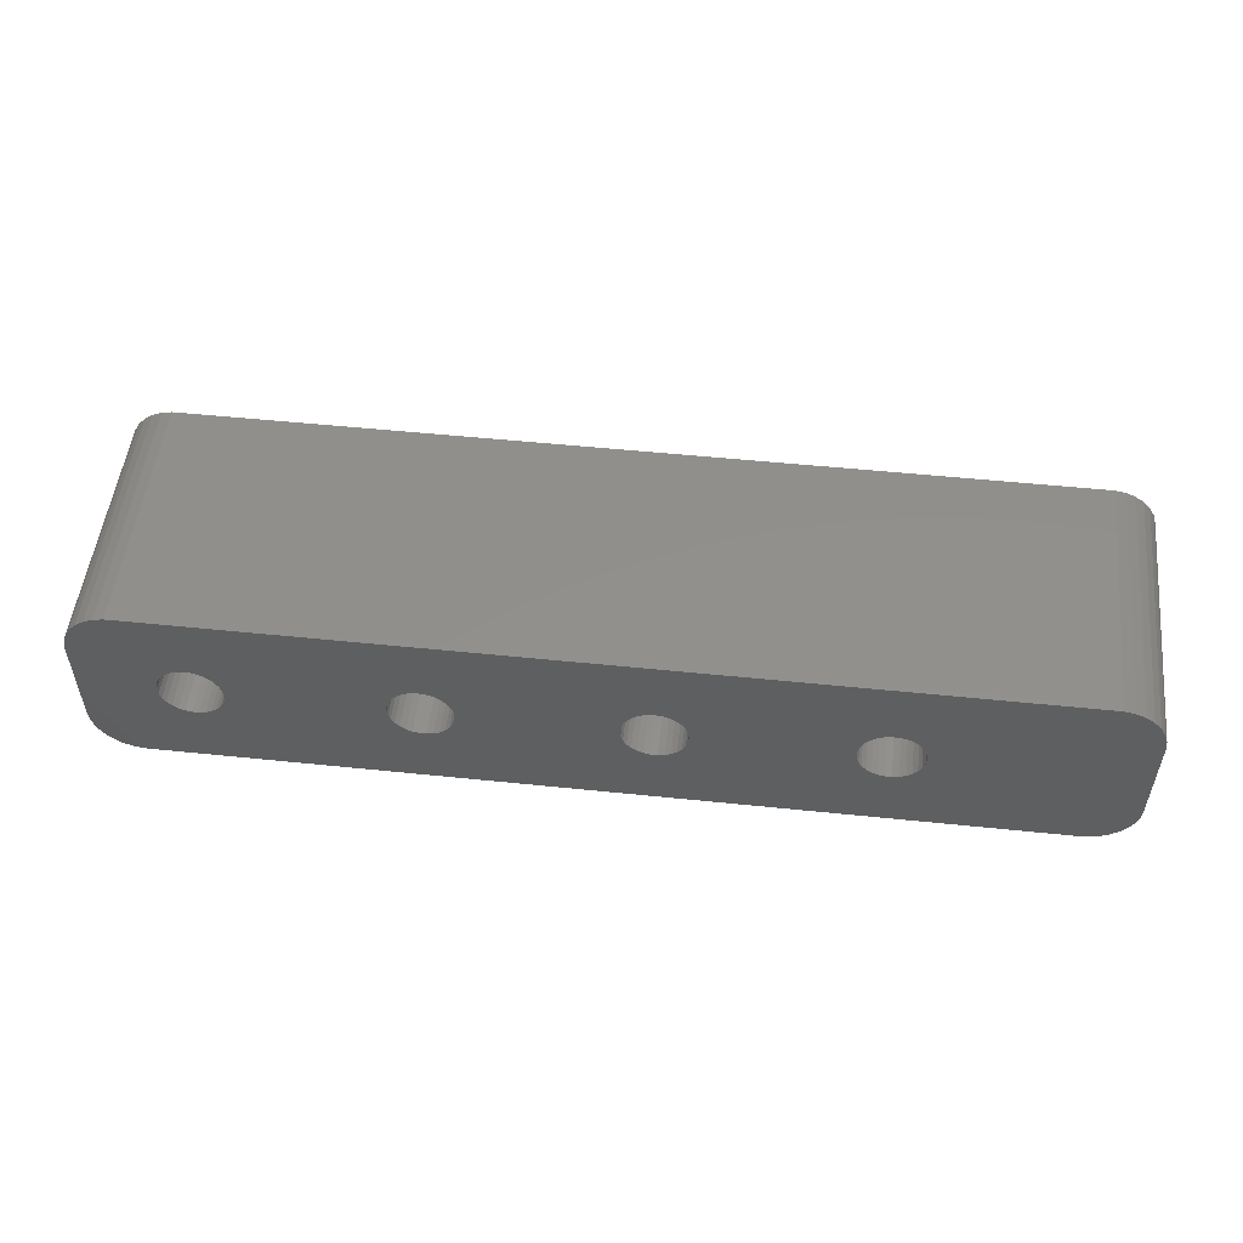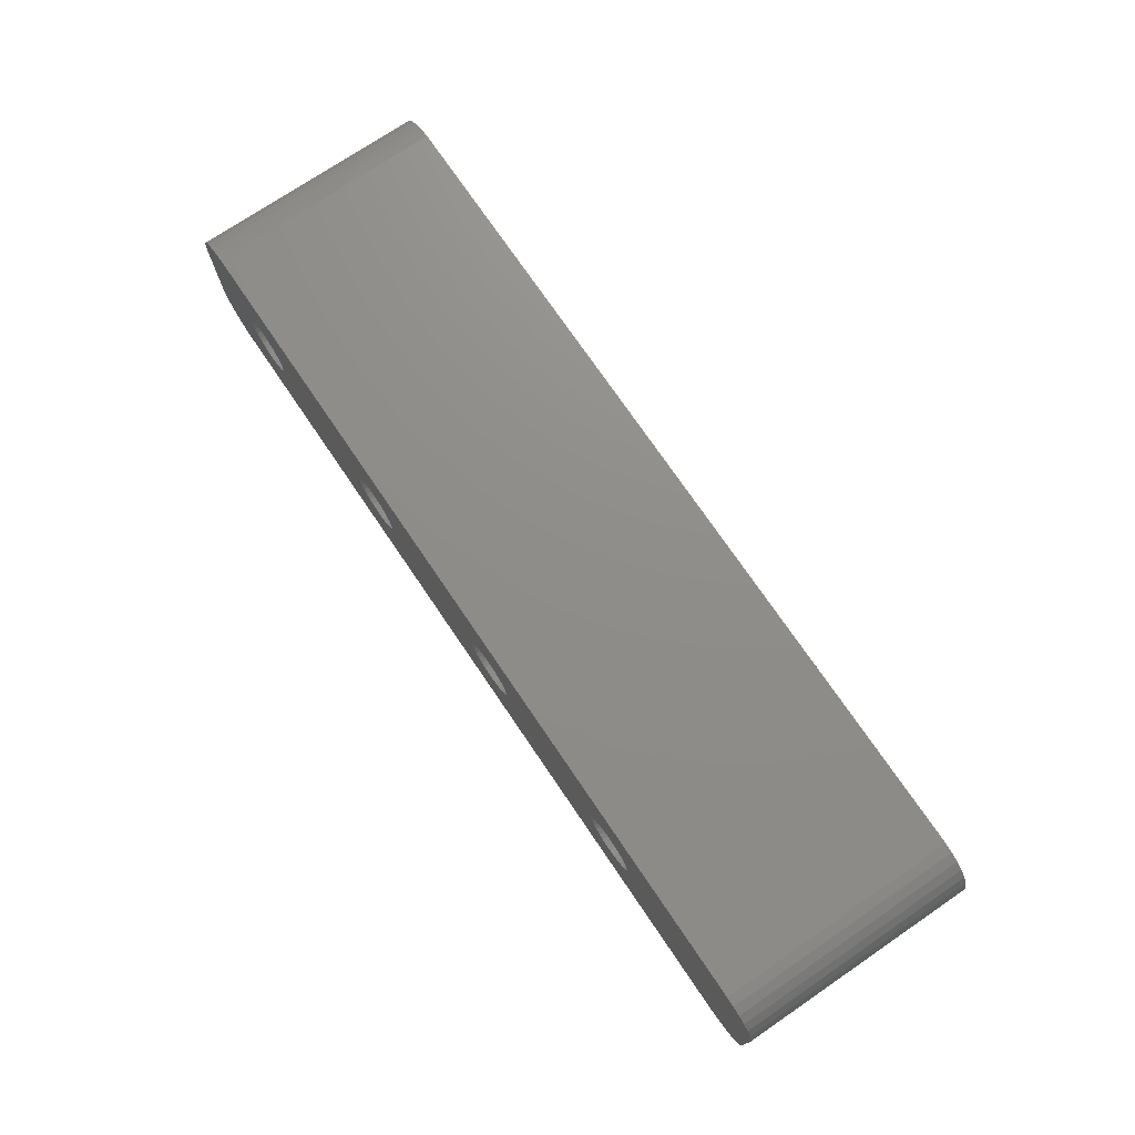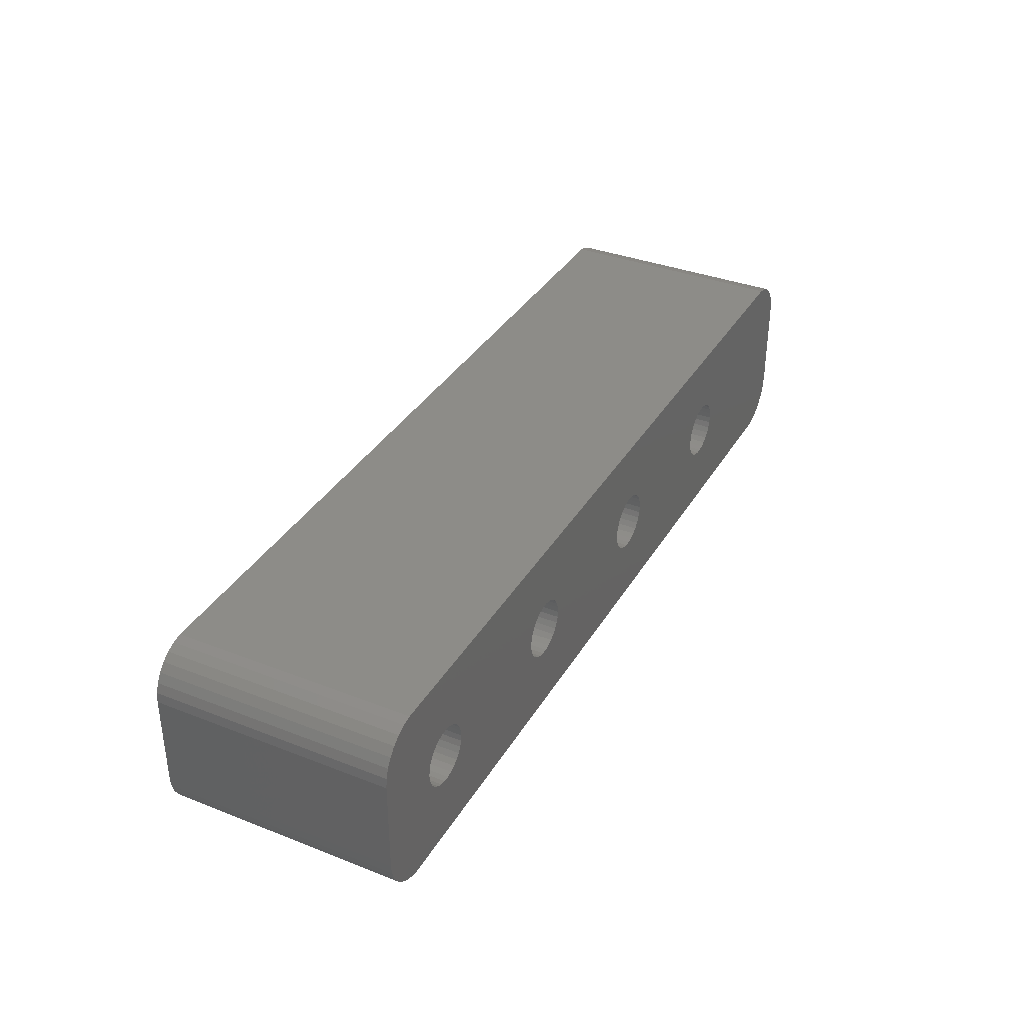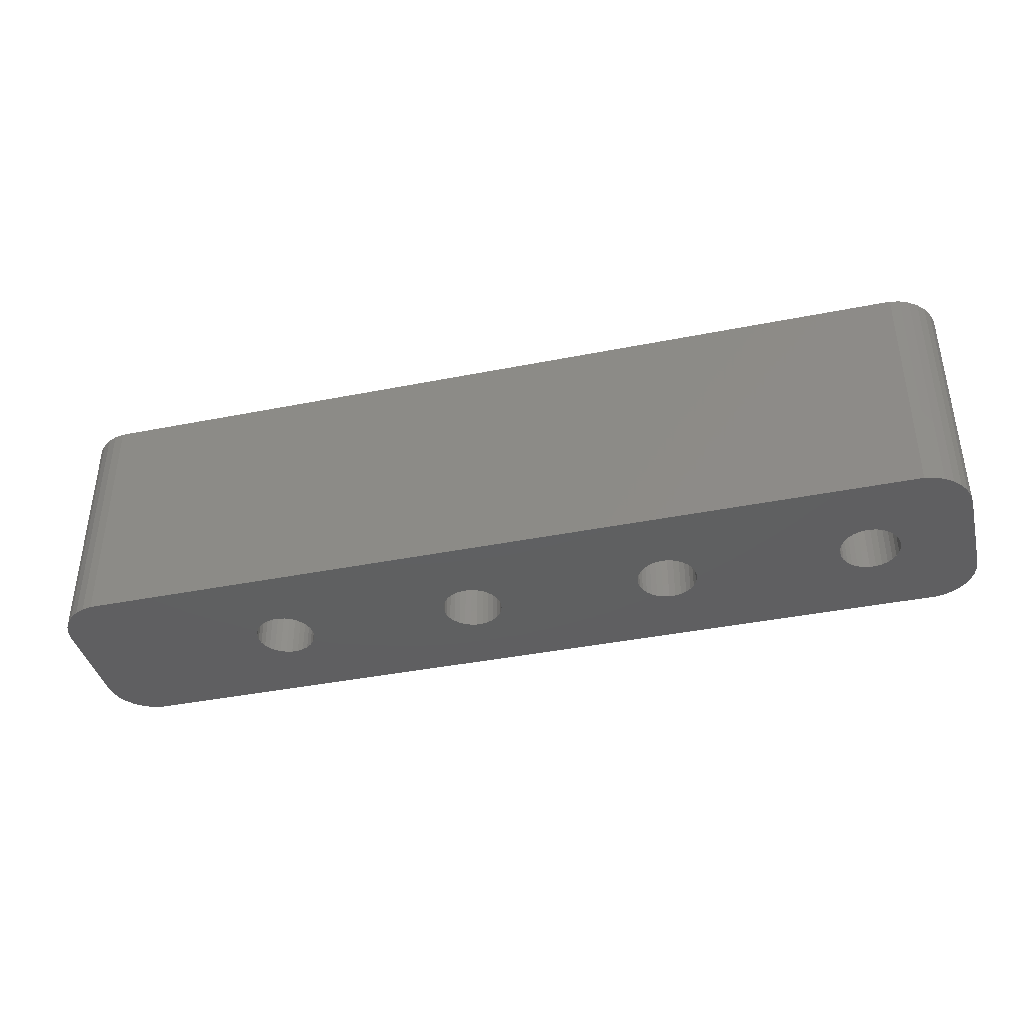
<metadata>
{"format":"stl","ext":"stl","renderer":"f3d","projection":"perspective","resolution":1024,"background":"white","views":[{"elev":52.3,"azim":-173.6,"up":"+Y"},{"elev":73.9,"azim":-124.2,"up":"+Y"},{"elev":35.7,"azim":117.2,"up":"+Y"},{"elev":-39.7,"azim":13.9,"up":"+Z"}]}
</metadata>
<code>
# stl→obj: 304 verts, 620 faces
v 33.76 -0.7347 -5
v 37 -2 -5
v 36.96 -2.416 -5
v 34 0 -5
v 37 2 -5
v 36.83 -2.813 -5
v 33.97 0.2599 -5
v 36.62 -3.176 -5
v 33.89 0.5084 -5
v 36.34 -3.486 -5
v 33.76 0.7347 -5
v 36 -3.732 -5
v 36.96 2.416 -5
v 33.59 -0.9289 -5
v 35.62 -3.902 -5
v 36.83 2.813 -5
v 35.21 -3.989 -5
v 36.62 3.176 -5
v 36.34 3.486 -5
v 33.97 -0.2599 -5
v 33.89 -0.5084 -5
v 33.38 -1.083 -5
v 33.14 -1.189 -5
v 32.88 -1.243 -5
v 32.62 -1.243 -5
v 32.36 -1.189 -5
v 32.12 -1.083 -5
v 24.88 -1.083 -5
v 31.53 -0.2599 -5
v 25.5 0 -5
v 31.5 0 -5
v 25.47 -0.2599 -5
v 31.61 -0.5084 -5
v 25.39 -0.5084 -5
v 31.74 -0.7347 -5
v 25.26 -0.7347 -5
v 31.91 -0.9289 -5
v 25.09 -0.9289 -5
v 24.64 -1.189 -5
v 24.38 -1.243 -5
v 24.12 -1.243 -5
v 15.88 -1.243 -5
v 23.03 -0.2599 -5
v 17 0 -5
v 23 0 -5
v 16.97 -0.2599 -5
v 23.11 -0.5084 -5
v 16.89 -0.5084 -5
v 23.24 -0.7347 -5
v 16.76 -0.7347 -5
v 23.41 -0.9289 -5
v 16.59 -0.9289 -5
v 23.62 -1.083 -5
v 16.38 -1.083 -5
v 23.86 -1.189 -5
v 16.14 -1.189 -5
v -0.2091 -3.989 -5
v 14.53 -0.2599 -5
v 8.5 0 -5
v 14.5 0 -5
v 8.473 -0.2599 -5
v 14.61 -0.5084 -5
v 8.392 -0.5084 -5
v 14.74 -0.7347 -5
v 8.261 -0.7347 -5
v 14.91 -0.9289 -5
v 8.086 -0.9289 -5
v 15.12 -1.083 -5
v 7.875 -1.083 -5
v 15.36 -1.189 -5
v 7.636 -1.189 -5
v 15.62 -1.243 -5
v 7.381 -1.243 -5
v 6.027 -0.2599 -5
v 6 0 -5
v 6.108 -0.5084 -5
v 6.239 -0.7347 -5
v 6.414 -0.9289 -5
v 6.625 -1.083 -5
v 6.864 -1.189 -5
v 7.119 -1.243 -5
v 36 3.732 -5
v 33.59 0.9289 -5
v 35.62 3.902 -5
v 35.21 3.989 -5
v 33.38 1.083 -5
v 33.14 1.189 -5
v 32.88 1.243 -5
v 32.62 1.243 -5
v 32.36 1.189 -5
v 32.12 1.083 -5
v 24.88 1.083 -5
v 31.91 0.9289 -5
v 31.53 0.2599 -5
v 25.47 0.2599 -5
v 31.61 0.5084 -5
v 25.39 0.5084 -5
v 31.74 0.7347 -5
v 25.26 0.7347 -5
v 25.09 0.9289 -5
v 24.64 1.189 -5
v 24.38 1.243 -5
v 24.12 1.243 -5
v 15.88 1.243 -5
v 23.86 1.189 -5
v 23.03 0.2599 -5
v 16.97 0.2599 -5
v 23.11 0.5084 -5
v 16.89 0.5084 -5
v 23.24 0.7347 -5
v 16.76 0.7347 -5
v 23.41 0.9289 -5
v 16.59 0.9289 -5
v 23.62 1.083 -5
v 16.38 1.083 -5
v 16.14 1.189 -5
v -0.2091 3.989 -5
v 15.62 1.243 -5
v 14.53 0.2599 -5
v 8.473 0.2599 -5
v 14.61 0.5084 -5
v 8.392 0.5084 -5
v 14.74 0.7347 -5
v 8.261 0.7347 -5
v 14.91 0.9289 -5
v 8.086 0.9289 -5
v 15.12 1.083 -5
v 7.875 1.083 -5
v 15.36 1.189 -5
v 7.636 1.189 -5
v 7.381 1.243 -5
v 7.119 1.243 -5
v -2 -2 -5
v -2 2 -5
v 6.027 0.2599 -5
v 6.864 1.189 -5
v 6.625 1.083 -5
v 6.414 0.9289 -5
v 6.108 0.5084 -5
v -0.618 -3.902 -5
v 6.239 0.7347 -5
v -0.618 3.902 -5
v -1 -3.732 -5
v -1.338 -3.486 -5
v -1.618 -3.176 -5
v -1 3.732 -5
v -1.827 -2.813 -5
v -1.338 3.486 -5
v -1.956 -2.416 -5
v -1.618 3.176 -5
v -1.827 2.813 -5
v -1.956 2.416 -5
v -0.2091 3.989 5
v 35.21 3.989 5
v -2 2 5
v -2 -2 5
v 35.62 -3.902 5
v 35.21 -3.989 5
v -0.2091 -3.989 5
v -1.956 -2.416 5
v 37 -2 5
v 37 2 5
v 36.34 -3.486 5
v 36 -3.732 5
v -0.618 -3.902 5
v -1.956 2.416 5
v -1.827 2.813 5
v 36.96 -2.416 5
v -1.618 -3.176 5
v -1.338 -3.486 5
v 35.62 3.902 5
v 36 3.732 5
v 33.76 0.7347 5
v 36.96 2.416 5
v 34 0 5
v 36.83 2.813 5
v 33.97 -0.2599 5
v 36.62 3.176 5
v 33.89 -0.5084 5
v 36.34 3.486 5
v 33.76 -0.7347 5
v 33.59 0.9289 5
v 36.83 -2.813 5
v 36.62 -3.176 5
v 33.97 0.2599 5
v 33.89 0.5084 5
v 33.38 1.083 5
v 33.14 1.189 5
v 32.88 1.243 5
v 32.62 1.243 5
v 32.36 1.189 5
v 32.12 1.083 5
v 24.88 1.083 5
v 31.53 0.2599 5
v 25.5 0 5
v 31.5 0 5
v 25.47 0.2599 5
v 31.61 0.5084 5
v 25.39 0.5084 5
v 31.74 0.7347 5
v 25.26 0.7347 5
v 31.91 0.9289 5
v 25.09 0.9289 5
v 24.64 1.189 5
v 24.38 1.243 5
v 24.12 1.243 5
v 15.88 1.243 5
v 23.03 0.2599 5
v 17 0 5
v 23 0 5
v 16.97 0.2599 5
v 23.11 0.5084 5
v 16.89 0.5084 5
v 23.24 0.7347 5
v 16.76 0.7347 5
v 23.41 0.9289 5
v 16.59 0.9289 5
v 23.62 1.083 5
v 16.38 1.083 5
v 23.86 1.189 5
v 16.14 1.189 5
v 14.53 0.2599 5
v 8.5 0 5
v 14.5 0 5
v 8.473 0.2599 5
v 14.61 0.5084 5
v 8.392 0.5084 5
v 14.74 0.7347 5
v 8.261 0.7347 5
v 14.91 0.9289 5
v 8.086 0.9289 5
v 15.12 1.083 5
v 7.875 1.083 5
v 15.36 1.189 5
v 7.636 1.189 5
v 15.62 1.243 5
v 7.381 1.243 5
v 6.027 0.2599 5
v 6 0 5
v 6.108 0.5084 5
v 6.239 0.7347 5
v 6.414 0.9289 5
v 6.625 1.083 5
v 6.864 1.189 5
v 7.119 1.243 5
v 33.59 -0.9289 5
v 33.38 -1.083 5
v 33.14 -1.189 5
v 32.88 -1.243 5
v 32.62 -1.243 5
v 32.36 -1.189 5
v 32.12 -1.083 5
v 24.88 -1.083 5
v 31.91 -0.9289 5
v 31.53 -0.2599 5
v 25.47 -0.2599 5
v 31.61 -0.5084 5
v 25.39 -0.5084 5
v 31.74 -0.7347 5
v 25.26 -0.7347 5
v 25.09 -0.9289 5
v 24.64 -1.189 5
v 24.38 -1.243 5
v 24.12 -1.243 5
v 15.88 -1.243 5
v 23.86 -1.189 5
v 23.03 -0.2599 5
v 16.97 -0.2599 5
v 23.11 -0.5084 5
v 16.89 -0.5084 5
v 23.24 -0.7347 5
v 16.76 -0.7347 5
v 23.41 -0.9289 5
v 16.59 -0.9289 5
v 23.62 -1.083 5
v 16.38 -1.083 5
v 16.14 -1.189 5
v 15.62 -1.243 5
v 14.53 -0.2599 5
v 8.473 -0.2599 5
v 14.61 -0.5084 5
v 8.392 -0.5084 5
v 14.74 -0.7347 5
v 8.261 -0.7347 5
v 14.91 -0.9289 5
v 8.086 -0.9289 5
v 15.12 -1.083 5
v 7.875 -1.083 5
v 15.36 -1.189 5
v 7.636 -1.189 5
v 7.381 -1.243 5
v 7.119 -1.243 5
v 6.027 -0.2599 5
v 6.864 -1.189 5
v 6.625 -1.083 5
v 6.414 -0.9289 5
v 6.108 -0.5084 5
v -0.618 3.902 5
v 6.239 -0.7347 5
v -1 3.732 5
v -1.338 3.486 5
v -1.618 3.176 5
v -1 -3.732 5
v -1.827 -2.813 5
f 1 2 3
f 2 4 5
f 1 3 6
f 7 5 4
f 1 6 8
f 9 5 7
f 1 8 10
f 11 5 9
f 1 10 12
f 5 11 13
f 14 12 15
f 13 11 16
f 14 15 17
f 16 11 18
f 18 11 19
f 2 20 4
f 2 21 20
f 2 1 21
f 12 14 1
f 17 22 14
f 17 23 22
f 17 24 23
f 17 25 24
f 17 26 25
f 17 27 26
f 28 27 17
f 29 30 31
f 32 29 33
f 34 33 35
f 36 35 37
f 27 28 37
f 29 32 30
f 33 34 32
f 35 36 34
f 37 38 36
f 37 28 38
f 17 39 28
f 17 40 39
f 17 41 40
f 42 41 17
f 43 44 45
f 46 43 47
f 48 47 49
f 50 49 51
f 52 51 53
f 54 53 55
f 41 42 55
f 43 46 44
f 47 48 46
f 49 50 48
f 51 52 50
f 53 54 52
f 55 56 54
f 55 42 56
f 57 42 17
f 58 59 60
f 61 58 62
f 63 62 64
f 65 64 66
f 67 66 68
f 69 68 70
f 71 70 72
f 58 61 59
f 42 57 72
f 62 63 61
f 64 65 63
f 66 67 65
f 68 69 67
f 70 71 69
f 73 72 57
f 72 73 71
f 74 57 75
f 76 57 74
f 77 57 76
f 78 57 77
f 79 57 78
f 80 57 79
f 81 57 80
f 73 57 81
f 19 11 82
f 83 82 11
f 82 83 84
f 84 83 85
f 86 85 83
f 87 85 86
f 88 85 87
f 89 85 88
f 90 85 89
f 91 85 90
f 92 91 93
f 30 94 31
f 95 94 30
f 94 95 96
f 97 96 95
f 96 97 98
f 99 98 97
f 98 99 93
f 100 93 99
f 92 93 100
f 91 92 85
f 101 85 92
f 102 85 101
f 103 85 102
f 104 103 105
f 44 106 45
f 107 106 44
f 106 107 108
f 109 108 107
f 108 109 110
f 111 110 109
f 110 111 112
f 113 112 111
f 112 113 114
f 115 114 113
f 114 115 105
f 116 105 115
f 104 105 116
f 103 104 85
f 117 104 118
f 59 119 60
f 120 119 59
f 119 120 121
f 122 121 120
f 121 122 123
f 124 123 122
f 123 124 125
f 126 125 124
f 125 126 127
f 128 127 126
f 127 128 129
f 130 129 128
f 129 130 118
f 131 118 130
f 118 131 117
f 117 131 132
f 133 75 57
f 134 75 133
f 117 75 134
f 75 117 135
f 104 117 85
f 136 117 132
f 137 117 136
f 138 117 137
f 135 117 139
f 133 57 140
f 139 117 141
f 117 134 142
f 133 140 143
f 133 143 144
f 141 117 138
f 133 144 145
f 142 134 146
f 133 145 147
f 146 134 148
f 133 147 149
f 148 134 150
f 150 134 151
f 151 134 152
f 85 153 154
f 153 85 117
f 133 155 134
f 155 133 156
f 17 157 158
f 157 17 15
f 57 158 159
f 158 57 17
f 149 156 133
f 156 149 160
f 161 5 162
f 5 161 2
f 12 163 164
f 163 12 10
f 140 159 165
f 159 140 57
f 134 166 152
f 166 134 155
f 152 167 151
f 167 152 166
f 168 2 161
f 2 168 3
f 144 169 145
f 169 144 170
f 82 171 172
f 171 82 84
f 173 162 174
f 162 175 161
f 173 174 176
f 177 161 175
f 173 176 178
f 179 161 177
f 173 178 180
f 181 161 179
f 173 180 172
f 161 181 168
f 182 172 171
f 168 181 183
f 182 171 154
f 183 181 184
f 184 181 163
f 162 185 175
f 162 186 185
f 162 173 186
f 172 182 173
f 154 187 182
f 154 188 187
f 154 189 188
f 154 190 189
f 154 191 190
f 154 192 191
f 193 192 154
f 194 195 196
f 197 194 198
f 199 198 200
f 201 200 202
f 192 193 202
f 194 197 195
f 198 199 197
f 200 201 199
f 202 203 201
f 202 193 203
f 154 204 193
f 154 205 204
f 154 206 205
f 207 206 154
f 208 209 210
f 211 208 212
f 213 212 214
f 215 214 216
f 217 216 218
f 219 218 220
f 206 207 220
f 208 211 209
f 212 213 211
f 214 215 213
f 216 217 215
f 218 219 217
f 220 221 219
f 220 207 221
f 153 207 154
f 222 223 224
f 225 222 226
f 227 226 228
f 229 228 230
f 231 230 232
f 233 232 234
f 235 234 236
f 222 225 223
f 207 153 236
f 226 227 225
f 228 229 227
f 230 231 229
f 232 233 231
f 234 235 233
f 237 236 153
f 236 237 235
f 238 153 239
f 240 153 238
f 241 153 240
f 242 153 241
f 243 153 242
f 244 153 243
f 245 153 244
f 237 153 245
f 163 181 164
f 246 164 181
f 164 246 157
f 157 246 158
f 247 158 246
f 248 158 247
f 249 158 248
f 250 158 249
f 251 158 250
f 252 158 251
f 253 252 254
f 195 255 196
f 256 255 195
f 255 256 257
f 258 257 256
f 257 258 259
f 260 259 258
f 259 260 254
f 261 254 260
f 253 254 261
f 252 253 158
f 262 158 253
f 263 158 262
f 264 158 263
f 265 264 266
f 209 267 210
f 268 267 209
f 267 268 269
f 270 269 268
f 269 270 271
f 272 271 270
f 271 272 273
f 274 273 272
f 273 274 275
f 276 275 274
f 275 276 266
f 277 266 276
f 265 266 277
f 264 265 158
f 159 265 278
f 223 279 224
f 280 279 223
f 279 280 281
f 282 281 280
f 281 282 283
f 284 283 282
f 283 284 285
f 286 285 284
f 285 286 287
f 288 287 286
f 287 288 289
f 290 289 288
f 289 290 278
f 291 278 290
f 278 291 159
f 159 291 292
f 155 239 153
f 156 239 155
f 159 239 156
f 239 159 293
f 265 159 158
f 294 159 292
f 295 159 294
f 296 159 295
f 293 159 297
f 155 153 298
f 297 159 299
f 155 298 300
f 299 159 296
f 155 300 301
f 159 156 165
f 155 301 302
f 165 156 303
f 155 302 167
f 303 156 170
f 155 167 166
f 170 156 169
f 169 156 304
f 304 156 160
f 150 301 148
f 301 150 302
f 146 301 300
f 301 146 148
f 117 298 153
f 298 117 142
f 176 18 178
f 18 176 16
f 162 13 174
f 13 162 5
f 163 8 184
f 8 163 10
f 143 165 303
f 165 143 140
f 144 303 170
f 303 144 143
f 145 304 147
f 304 145 169
f 147 160 149
f 160 147 304
f 84 154 171
f 154 84 85
f 151 302 150
f 302 151 167
f 142 300 298
f 300 142 146
f 174 16 176
f 16 174 13
f 15 164 157
f 164 15 12
f 184 6 183
f 6 184 8
f 19 172 180
f 172 19 82
f 178 19 180
f 19 178 18
f 183 3 168
f 3 183 6
f 59 225 120
f 225 59 223
f 132 237 245
f 237 132 131
f 79 296 295
f 296 79 78
f 128 231 233
f 231 128 126
f 241 138 242
f 138 241 141
f 137 244 243
f 244 137 136
f 67 284 65
f 284 67 286
f 122 229 124
f 229 122 227
f 120 227 122
f 227 120 225
f 124 231 126
f 231 124 229
f 131 235 237
f 235 131 130
f 130 233 235
f 233 130 128
f 238 139 240
f 139 238 135
f 240 141 241
f 141 240 139
f 239 135 238
f 135 239 75
f 138 243 242
f 243 138 137
f 136 245 244
f 245 136 132
f 71 291 290
f 291 71 73
f 67 288 286
f 288 67 69
f 80 295 294
f 295 80 79
f 73 292 291
f 292 73 81
f 296 77 299
f 77 296 78
f 297 74 293
f 74 297 76
f 293 75 239
f 75 293 74
f 69 290 288
f 290 69 71
f 63 280 61
f 280 63 282
f 65 282 63
f 282 65 284
f 61 223 59
f 223 61 280
f 81 294 292
f 294 81 80
f 299 76 297
f 76 299 77
f 44 211 107
f 211 44 209
f 118 207 236
f 207 118 104
f 42 278 265
f 278 42 72
f 115 217 219
f 217 115 113
f 228 125 230
f 125 228 123
f 127 234 232
f 234 127 129
f 50 270 48
f 270 50 272
f 281 58 279
f 58 281 62
f 109 215 111
f 215 109 213
f 107 213 109
f 213 107 211
f 111 217 113
f 217 111 215
f 104 221 207
f 221 104 116
f 116 219 221
f 219 116 115
f 222 121 226
f 121 222 119
f 226 123 228
f 123 226 121
f 224 119 222
f 119 224 60
f 125 232 230
f 232 125 127
f 129 236 234
f 236 129 118
f 56 265 277
f 265 56 42
f 52 276 274
f 276 52 54
f 68 285 287
f 285 68 66
f 72 289 278
f 289 72 70
f 283 62 281
f 62 283 64
f 285 64 283
f 64 285 66
f 279 60 224
f 60 279 58
f 54 277 276
f 277 54 56
f 52 272 50
f 272 52 274
f 48 268 46
f 268 48 270
f 46 209 44
f 209 46 268
f 70 287 289
f 287 70 68
f 30 197 95
f 197 30 195
f 267 45 210
f 45 267 43
f 103 205 206
f 205 103 102
f 40 264 263
f 264 40 41
f 92 203 193
f 203 92 100
f 214 112 216
f 112 214 110
f 114 220 218
f 220 114 105
f 38 260 36
f 260 38 261
f 269 43 267
f 43 269 47
f 97 201 99
f 201 97 199
f 95 199 97
f 199 95 197
f 99 203 100
f 203 99 201
f 102 204 205
f 204 102 101
f 101 193 204
f 193 101 92
f 208 108 212
f 108 208 106
f 212 110 214
f 110 212 108
f 210 106 208
f 106 210 45
f 112 218 216
f 218 112 114
f 105 206 220
f 206 105 103
f 32 195 30
f 195 32 256
f 39 263 262
f 263 39 40
f 38 253 261
f 253 38 28
f 53 273 275
f 273 53 51
f 41 266 264
f 266 41 55
f 271 47 269
f 47 271 49
f 273 49 271
f 49 273 51
f 28 262 253
f 262 28 39
f 34 256 32
f 256 34 258
f 36 258 34
f 258 36 260
f 55 275 266
f 275 55 53
f 4 185 7
f 185 4 175
f 255 31 196
f 31 255 29
f 89 189 190
f 189 89 88
f 24 250 249
f 250 24 25
f 86 182 187
f 182 86 83
f 200 93 202
f 93 200 98
f 91 191 192
f 191 91 90
f 14 181 1
f 181 14 246
f 257 29 255
f 29 257 33
f 9 173 11
f 173 9 186
f 7 186 9
f 186 7 185
f 11 182 83
f 182 11 173
f 88 188 189
f 188 88 87
f 87 187 188
f 187 87 86
f 194 96 198
f 96 194 94
f 198 98 200
f 98 198 96
f 196 94 194
f 94 196 31
f 93 192 202
f 192 93 91
f 90 190 191
f 190 90 89
f 20 175 4
f 175 20 177
f 23 249 248
f 249 23 24
f 14 247 246
f 247 14 22
f 27 254 252
f 254 27 37
f 25 251 250
f 251 25 26
f 259 33 257
f 33 259 35
f 254 35 259
f 35 254 37
f 22 248 247
f 248 22 23
f 21 177 20
f 177 21 179
f 1 179 21
f 179 1 181
f 26 252 251
f 252 26 27

</code>
